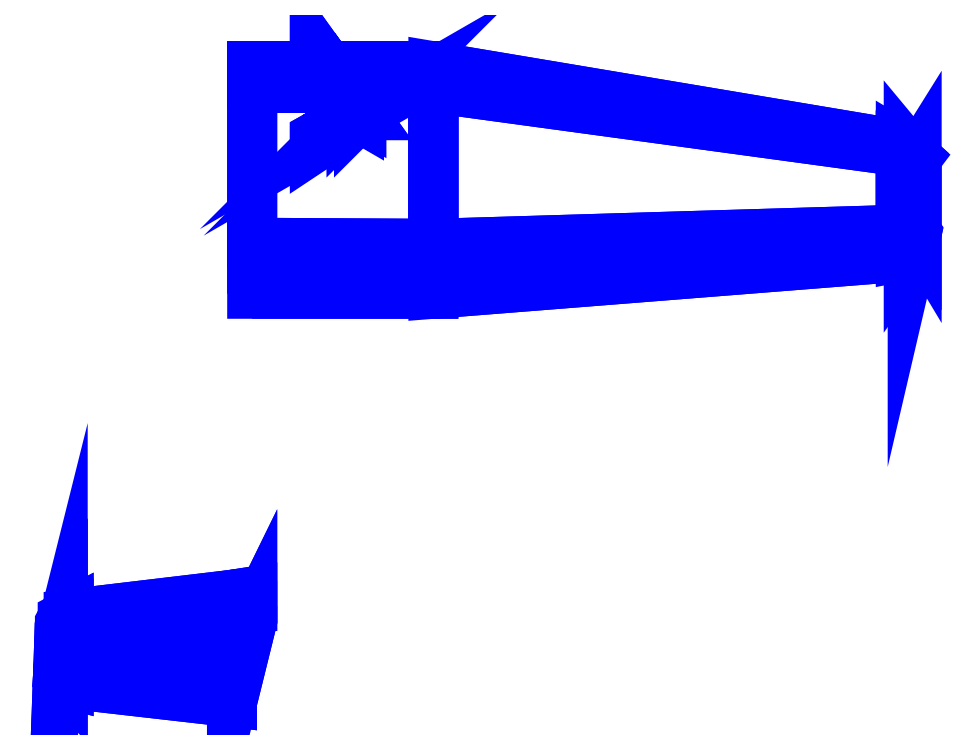
<metadata>
{"format":"dxf","ext":"dxf","renderer":"ezdxf+matplotlib","layout":"modelspace","background":"white","min_lineweight":24,"dpi":150}
</metadata>
<code>
0
SECTION
2
ENTITIES
0
3DFACE
8
WING1
10
-1.8e-15
20
-0.04604
30
0.9701
11
4.57
21
-0.04604
31
0.9701
12
4.57
22
1.147
32
1.535
13
-1.8e-15
23
1.157
33
1.535
0
3DFACE
8
WING1
10
-1.8e-15
20
1.157
30
1.535
11
4.57
21
1.147
31
1.535
12
4.57
22
5.148
32
1.814
13
1.8e-15
23
5.148
33
1.814
0
3DFACE
8
WING1
10
1.8e-15
20
5.148
30
1.814
11
4.57
21
5.148
31
1.814
12
4.57
22
5.69
32
1.371
13
1.8e-15
23
5.69
33
1.371
0
3DFACE
8
WING1
10
4.57
20
1.147
30
1.535
11
16.36
21
1.547
31
1.693
12
16.36
22
3.543
32
1.833
13
4.57
23
5.148
33
1.814
0
3DFACE
8
WING1
10
4.57
20
-0.04604
30
0.9701
11
16.36
21
0.8881
31
1.517
12
16.36
22
1.547
32
1.693
13
4.57
23
1.147
33
1.535
0
3DFACE
8
WING1
10
4.57
20
5.148
30
1.814
11
16.36
21
3.543
31
1.833
12
16.36
22
3.711
32
1.714
13
4.57
23
5.69
33
1.371
0
3DFACE
8
WING1
10
16.36
20
1.547
30
1.693
11
16.56
21
1.547
31
1.693
12
16.56
22
3.443
32
1.826
13
16.36
23
3.543
33
1.833
0
3DFACE
8
WING1
10
16.36
20
0.8881
30
1.517
11
16.56
21
0.9273
31
1.529
12
16.56
22
1.547
32
1.693
13
16.36
23
1.547
33
1.693
0
3DFACE
8
WING1
10
16.36
20
3.543
30
1.833
11
16.56
21
3.443
31
1.826
12
16.56
22
3.591
32
1.716
13
16.36
23
3.711
33
1.714
0
3DFACE
8
WING1
10
16.56
20
1.547
30
1.693
11
16.66
21
1.548
31
1.683
12
16.66
22
3.374
32
1.811
13
16.56
23
3.443
33
1.826
0
3DFACE
8
WING1
10
16.56
20
0.9273
30
1.529
11
16.66
21
1.066
31
1.549
12
16.66
22
1.548
32
1.683
13
16.56
23
1.547
33
1.693
0
3DFACE
8
WING1
10
16.56
20
3.443
30
1.826
11
16.66
21
3.374
31
1.811
12
16.66
22
3.47
32
1.717
13
16.56
23
3.591
33
1.716
0
3DFACE
8
WING1
10
16.66
20
1.548
30
1.683
11
16.72
21
1.551
31
1.643
12
16.72
22
3.317
32
1.767
13
16.66
23
3.374
33
1.811
0
3DFACE
8
WING1
10
16.66
20
1.066
30
1.549
11
16.76
21
1.495
31
1.579
12
16.72
22
1.551
32
1.643
13
16.66
23
1.548
33
1.683
0
3DFACE
8
WING1
10
16.66
20
3.374
30
1.811
11
16.72
21
3.317
31
1.767
12
16.76
22
3.381
32
1.711
13
16.66
23
3.47
33
1.717
0
3DFACE
8
WING1
10
16.72
20
3.317
30
1.767
11
16.72
21
1.551
31
1.643
12
16.76
22
1.495
32
1.579
13
16.76
23
3.381
33
1.711
0
3DFACE
8
WING1
10
4.57
20
5.69
30
1.371
11
16.36
21
3.711
31
1.714
12
16.36
22
3.565
32
1.513
13
4.57
23
5.215
33
0.8568
0
3DFACE
8
WING1
10
16.36
20
3.565
30
1.513
11
16.36
21
1.57
31
1.374
12
4.57
22
1.214
32
0.5771
13
4.57
23
5.215
33
0.8568
0
3DFACE
8
WING1
10
4.57
20
1.214
30
0.5771
11
16.36
21
1.57
31
1.374
12
16.36
22
0.8881
32
1.517
13
4.57
23
-0.04604
33
0.9701
0
3DFACE
8
WING1
10
4.57
20
5.215
30
0.8568
11
4.57
21
1.214
31
0.5771
12
-1.8e-15
22
1.24
32
0.3483
13
1.8e-15
23
5.231
33
0.6274
0
3DFACE
8
WING1
10
1.8e-15
20
5.69
30
1.371
11
4.57
21
5.69
31
1.371
12
4.57
22
5.215
32
0.8568
13
1.8e-15
23
5.231
33
0.6274
0
3DFACE
8
WING1
10
-1.8e-15
20
1.24
30
0.3483
11
4.57
21
1.214
31
0.5771
12
4.57
22
-0.04604
32
0.9701
13
-1.8e-15
23
-0.04604
33
0.9701
0
3DFACE
8
WING1
10
16.56
20
3.464
30
1.526
11
16.56
21
1.568
31
1.394
12
16.36
22
1.57
32
1.374
13
16.36
23
3.565
33
1.513
0
3DFACE
8
WING1
10
16.66
20
3.391
30
1.561
11
16.66
21
1.566
31
1.434
12
16.56
22
1.568
32
1.394
13
16.56
23
3.464
33
1.526
0
3DFACE
8
WING1
10
16.72
20
3.328
30
1.607
11
16.72
21
1.562
31
1.484
12
16.66
22
1.566
32
1.434
13
16.66
23
3.391
33
1.561
0
3DFACE
8
WING1
10
16.76
20
3.381
30
1.711
11
16.76
21
1.495
31
1.579
12
16.72
22
1.562
32
1.484
13
16.72
23
3.328
33
1.607
0
3DFACE
8
WING1
10
16.56
20
3.591
30
1.716
11
16.66
21
3.47
31
1.717
12
16.66
22
3.391
32
1.561
13
16.56
23
3.464
33
1.526
0
3DFACE
8
WING1
10
16.66
20
3.47
30
1.717
11
16.76
21
3.381
31
1.711
12
16.72
22
3.328
32
1.607
13
16.66
23
3.391
33
1.561
0
3DFACE
8
WING1
10
16.36
20
3.711
30
1.714
11
16.56
21
3.591
31
1.716
12
16.56
22
3.464
32
1.526
13
16.36
23
3.565
33
1.513
0
3DFACE
8
WING1
10
16.56
20
1.568
30
1.394
11
16.66
21
1.566
31
1.434
12
16.66
22
1.066
32
1.549
13
16.56
23
0.9273
33
1.529
0
3DFACE
8
WING1
10
16.66
20
1.566
30
1.434
11
16.72
21
1.562
31
1.484
12
16.76
22
1.495
32
1.579
13
16.66
23
1.066
33
1.549
0
3DFACE
8
WING1
10
16.36
20
1.57
30
1.374
11
16.56
21
1.568
31
1.394
12
16.56
22
0.9273
32
1.529
13
16.36
23
0.8881
33
1.517
0
3DFACE
8
WING1
10
-0.51
20
-9.24
30
0.97
11
0
21
-8.2
31
0.97
12
0
22
-7.92
32
0.97
13
-0.51
23
-7.92
33
0.97
0
3DFACE
8
WING1
10
-0.51
20
-10.35
30
0.8
11
0
21
-8.29
31
0.8
12
0
22
-8.2
32
0.97
13
-0.51
23
-9.24
33
0.97
0
3DFACE
8
WING1
10
-0.51
20
-7.92
30
0.97
11
0
21
-7.92
31
0.97
12
0
22
-7.56
32
0.8
13
-0.51
23
-7.64
33
0.8
0
3DFACE
8
WING1
10
-4.63
20
-9.25
30
0.97
11
-0.51
21
-9.24
31
0.97
12
-0.51
22
-7.92
32
0.97
13
-4.63
23
-8.34
33
0.97
0
3DFACE
8
WING1
10
-4.63
20
-9.88
30
0.85
11
-0.51
21
-10.35
31
0.8
12
-0.51
22
-9.24
32
0.97
13
-4.63
23
-9.25
33
0.97
0
3DFACE
8
WING1
10
-4.63
20
-8.34
30
0.97
11
-0.51
21
-7.92
31
0.97
12
-0.51
22
-7.64
32
0.8
13
-4.63
23
-8.13
33
0.85
0
3DFACE
8
WING1
10
-4.78
20
-9.34
30
0.95
11
-4.63
21
-9.25
31
0.97
12
-4.63
22
-8.34
32
0.97
13
-4.78
23
-8.43
33
0.95
0
3DFACE
8
WING1
10
-4.78
20
-8.43
30
0.95
11
-4.63
21
-8.34
31
0.97
12
-4.63
22
-8.13
32
0.85
13
-4.78
23
-8.21
33
0.86
0
3DFACE
8
WING1
10
-4.78
20
-9.84
30
0.86
11
-4.63
21
-9.88
31
0.85
12
-4.63
22
-9.25
32
0.97
13
-4.78
23
-9.34
33
0.95
0
3DFACE
8
WING1
10
-4.88
20
-9.5
30
0.91
11
-4.78
21
-9.34
31
0.95
12
-4.78
22
-8.43
32
0.95
13
-4.85
23
-8.71
33
0.93
0
3DFACE
8
WING1
10
-4.85
20
-8.34
30
0.88
11
-4.9
21
-9.72
31
0.89
12
-4.88
22
-9.5
32
0.91
13
-4.85
23
-8.71
33
0.93
0
3DFACE
8
WING1
10
-4.9
20
-9.72
30
0.89
11
-4.78
21
-9.84
31
0.86
12
-4.78
22
-9.34
32
0.95
13
-4.88
23
-9.5
33
0.91
0
3DFACE
8
WING1
10
-4.85
20
-8.71
30
0.93
11
-4.78
21
-8.43
31
0.95
12
-4.78
22
-8.21
32
0.86
13
-4.85
23
-8.34
33
0.88
0
3DFACE
8
WING1
10
-4.85
20
-8.71
30
0.83
11
-4.88
21
-9.5
31
0.87
12
-4.9
22
-9.72
32
0.89
13
-4.85
23
-8.34
33
0.88
0
3DFACE
8
WING1
10
-4.78
20
-8.43
30
0.79
11
-4.78
21
-9.34
31
0.79
12
-4.88
22
-9.5
32
0.87
13
-4.85
23
-8.71
33
0.83
0
3DFACE
8
WING1
10
-4.63
20
-8.34
30
0.77
11
-4.63
21
-9.25
31
0.77
12
-4.78
22
-9.34
32
0.79
13
-4.78
23
-8.43
33
0.79
0
3DFACE
8
WING1
10
-0.51
20
-7.92
30
0.62
11
-0.51
21
-9.24
31
0.62
12
-4.63
22
-9.25
32
0.77
13
-4.63
23
-8.34
33
0.77
0
3DFACE
8
WING1
10
-0.51
20
-9.24
30
0.62
11
0
21
-8.2
31
0.62
12
0
22
-8.29
32
0.8
13
-0.51
23
-10.35
33
0.8
0
3DFACE
8
WING1
10
0
20
-7.92
30
0.62
11
0
21
-8.2
31
0.62
12
-0.51
22
-9.24
32
0.62
13
-0.51
23
-7.92
33
0.62
0
3DFACE
8
WING1
10
-4.63
20
-9.25
30
0.77
11
-0.51
21
-9.24
31
0.62
12
-0.51
22
-10.35
32
0.8
13
-4.63
23
-9.88
33
0.85
0
3DFACE
8
WING1
10
-4.78
20
-9.34
30
0.79
11
-4.63
21
-9.25
31
0.77
12
-4.63
22
-9.88
32
0.85
13
-4.78
23
-9.84
33
0.86
0
3DFACE
8
WING1
10
-4.88
20
-9.5
30
0.87
11
-4.78
21
-9.34
31
0.79
12
-4.78
22
-9.84
32
0.86
13
-4.9
23
-9.72
33
0.89
0
3DFACE
8
WING1
10
-4.63
20
-8.13
30
0.85
11
-0.51
21
-7.64
31
0.8
12
-0.51
22
-7.92
32
0.62
13
-4.63
23
-8.34
33
0.77
0
3DFACE
8
WING1
10
-4.78
20
-8.21
30
0.86
11
-4.63
21
-8.13
31
0.85
12
-4.63
22
-8.34
32
0.77
13
-4.78
23
-8.43
33
0.79
0
3DFACE
8
WING1
10
-4.85
20
-8.34
30
0.88
11
-4.78
21
-8.21
31
0.86
12
-4.78
22
-8.43
32
0.79
13
-4.85
23
-8.71
33
0.83
0
3DFACE
8
WING1
10
-0.51
20
-7.64
30
0.8
11
0
21
-7.56
31
0.8
12
0
22
-7.92
32
0.62
13
-0.51
23
-7.92
33
0.62
0
3DFACE
8
WING1
10
2.56
20
4.46
30
-1.71
11
2.8
21
4.46
31
-1.71
12
1.58
22
6.16
32
-1.17
13
1.58
23
5.88
33
-1.17
0
3DFACE
8
WING1
10
2.8
20
4.46
30
-1.71
11
2.8
21
4.46
31
-1.9
12
1.58
22
6.16
32
-1.37
13
1.58
23
6.16
33
-1.17
0
3DFACE
8
WING1
10
1.58
20
5.88
30
-1.17
11
1.58
21
5.88
31
-1.37
12
2.56
22
4.46
32
-1.9
13
2.56
23
4.46
33
-1.71
0
3DFACE
8
WING1
10
1.58
20
5.88
30
-1.37
11
1.58
21
6.16
31
-1.37
12
2.8
22
4.46
32
-1.9
13
2.56
23
4.46
33
-1.9
0
3DFACE
8
WING1
10
1.58
20
3.65
30
-1.63
11
1.58
21
3.91
31
-1.63
12
2.56
22
4.46
32
-1.9
13
2.8
23
4.46
33
-1.9
0
3DFACE
8
WING1
10
2.56
20
4.46
30
-1.71
11
2.56
21
4.46
31
-1.9
12
1.58
22
3.91
32
-1.63
13
1.58
23
3.91
33
-1.41
0
3DFACE
8
WING1
10
2.8
20
4.46
30
-1.71
11
2.56
21
4.46
31
-1.71
12
1.58
22
3.91
32
-1.41
13
1.58
23
3.65
33
-1.42
0
3DFACE
8
WING1
10
1.58
20
3.65
30
-1.42
11
1.58
21
3.65
31
-1.63
12
2.8
22
4.46
32
-1.9
13
2.8
23
4.46
33
-1.71
0
3DFACE
8
WING1
10
2.676
20
4.607
30
-1.786
11
2.606
21
4.537
31
-1.791
12
2.59
22
4.521
32
-1.341
13
2.66
23
4.591
33
-1.336
0
3DFACE
8
WING1
10
2.606
20
4.537
30
-1.791
11
2.676
21
4.467
31
-1.791
12
2.66
22
4.451
32
-1.341
13
2.59
23
4.521
33
-1.341
0
3DFACE
8
WING1
10
2.676
20
4.467
30
-1.791
11
2.746
21
4.537
31
-1.786
12
2.73
22
4.521
32
-1.336
13
2.66
23
4.451
33
-1.341
0
3DFACE
8
WING1
10
2.746
20
4.537
30
-1.786
11
2.676
21
4.607
31
-1.786
12
2.66
22
4.591
32
-1.336
13
2.73
23
4.521
33
-1.336
0
3DFACE
8
WING1
10
2.66
20
4.631
30
-1.335
11
2.565
21
4.576
31
-1.34
12
2.504
22
4.515
32
0.4075
13
2.599
23
4.57
33
0.4128
0
3DFACE
8
WING1
10
2.565
20
4.576
30
-1.34
11
2.565
21
4.466
31
-1.344
12
2.504
22
4.405
32
0.4037
13
2.504
23
4.515
33
0.4075
0
3DFACE
8
WING1
10
2.565
20
4.466
30
-1.344
11
2.66
21
4.411
31
-1.343
12
2.599
22
4.35
32
0.4051
13
2.504
23
4.405
33
0.4037
0
3DFACE
8
WING1
10
2.66
20
4.411
30
-1.343
11
2.755
21
4.466
31
-1.338
12
2.694
22
4.405
32
0.4103
13
2.599
23
4.35
33
0.4051
0
3DFACE
8
WING1
10
2.755
20
4.466
30
-1.338
11
2.755
21
4.576
31
-1.334
12
2.694
22
4.515
32
0.4142
13
2.694
23
4.405
33
0.4103
0
3DFACE
8
WING1
10
2.755
20
4.576
30
-1.334
11
2.66
21
4.631
31
-1.335
12
2.599
22
4.57
32
0.4128
13
2.694
23
4.515
33
0.4142
0
3DFACE
8
WING1
10
2.599
20
4.53
30
0.4114
11
2.529
21
4.46
31
0.4065
12
2.505
22
4.436
32
1.086
13
2.575
23
4.506
33
1.091
0
3DFACE
8
WING1
10
2.529
20
4.46
30
0.4065
11
2.599
21
4.39
31
0.4065
12
2.575
22
4.366
32
1.086
13
2.505
23
4.436
33
1.086
0
3DFACE
8
WING1
10
2.599
20
4.39
30
0.4065
11
2.669
21
4.46
31
0.4114
12
2.645
22
4.436
32
1.091
13
2.575
23
4.366
33
1.086
0
3DFACE
8
WING1
10
2.669
20
4.46
30
0.4114
11
2.599
21
4.53
31
0.4114
12
2.575
22
4.506
32
1.091
13
2.645
23
4.436
33
1.091
0
3DFACE
8
WING1
10
2.504
20
4.405
30
0.4037
11
2.599
21
4.35
31
0.4051
12
2.694
22
4.405
32
0.4103
13
2.504
23
4.515
33
0.4075
0
3DFACE
8
WING1
10
2.504
20
4.515
30
0.4075
11
2.694
21
4.405
31
0.4103
12
2.694
22
4.515
32
0.4142
13
2.599
23
4.57
33
0.4128
0
3DFACE
8
WING1
10
2.565
20
4.576
30
-1.34
11
2.755
21
4.466
31
-1.338
12
2.66
22
4.411
32
-1.343
13
2.565
23
4.466
33
-1.344
0
3DFACE
8
WING1
10
2.66
20
4.631
30
-1.335
11
2.755
21
4.576
31
-1.334
12
2.755
22
4.466
32
-1.338
13
2.565
23
4.576
33
-1.34
0
VIEWPORT
8
0
10
144.7
20
101.2
30
0
40
391.1
41
222.2
68
     2
69
     1
0
VIEWPORT
8
0
10
139.2
20
100.8
30
0
40
222.8
41
161.3
68
     1
69
     2
0
ENDSEC
0
EOF

</code>
